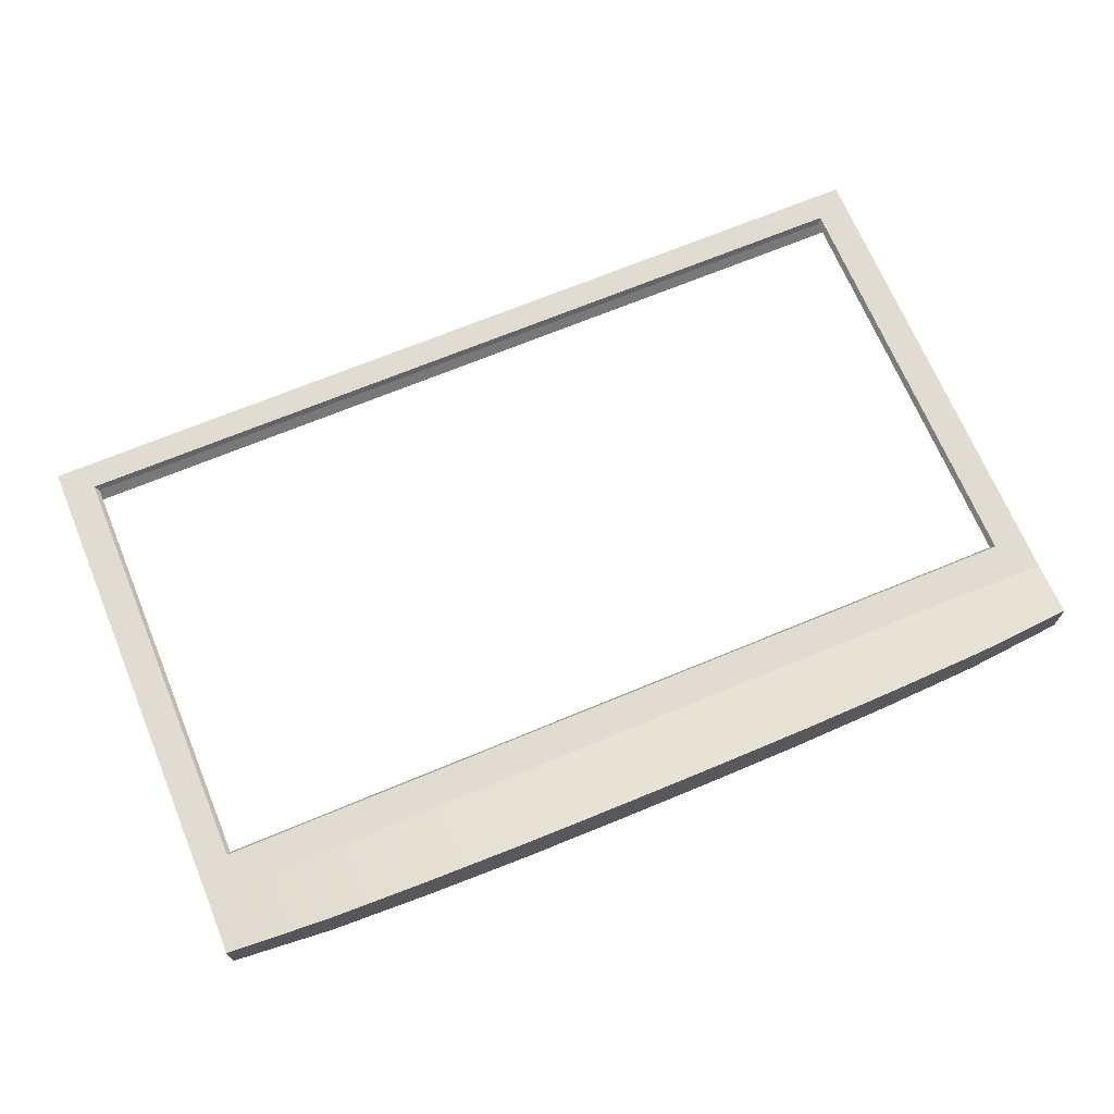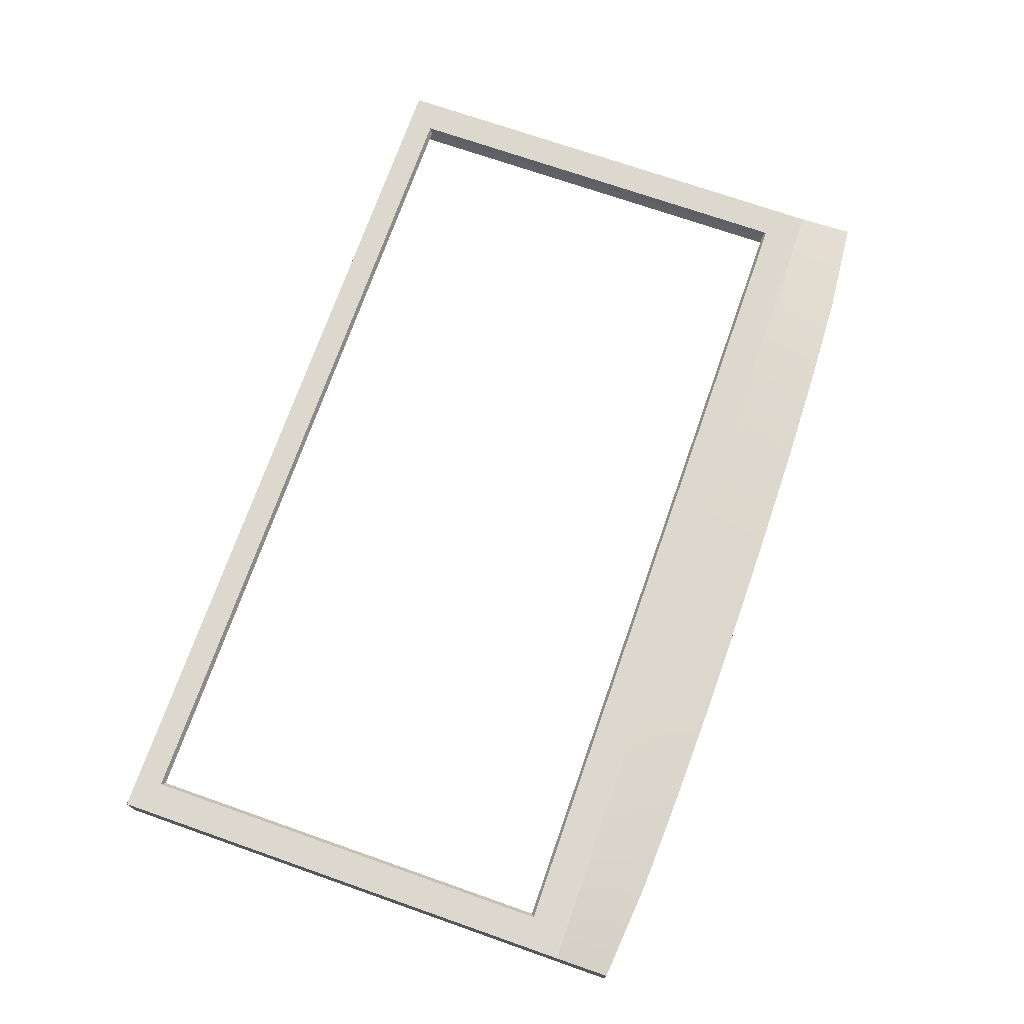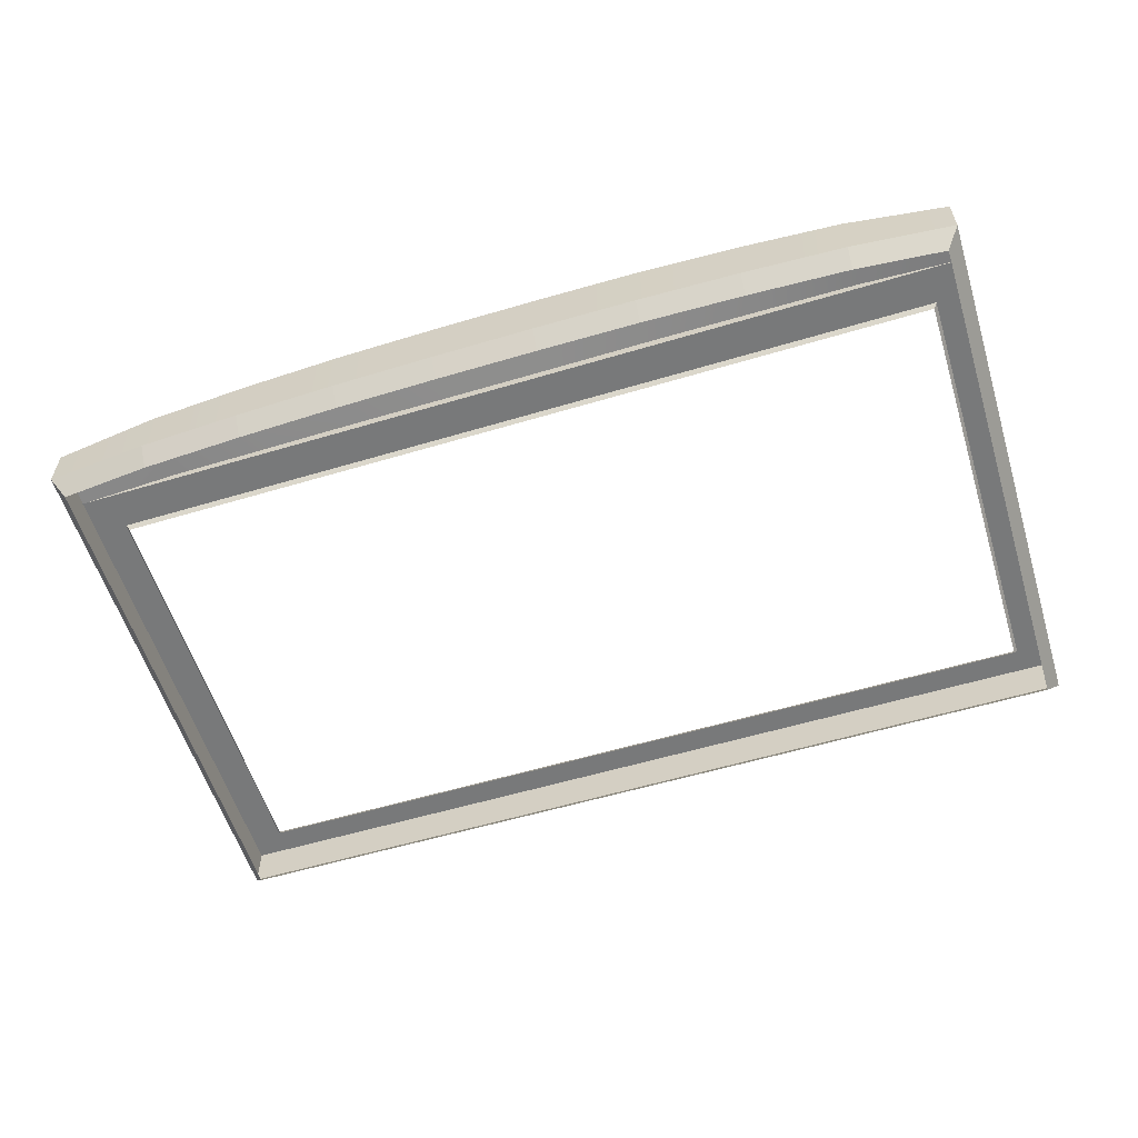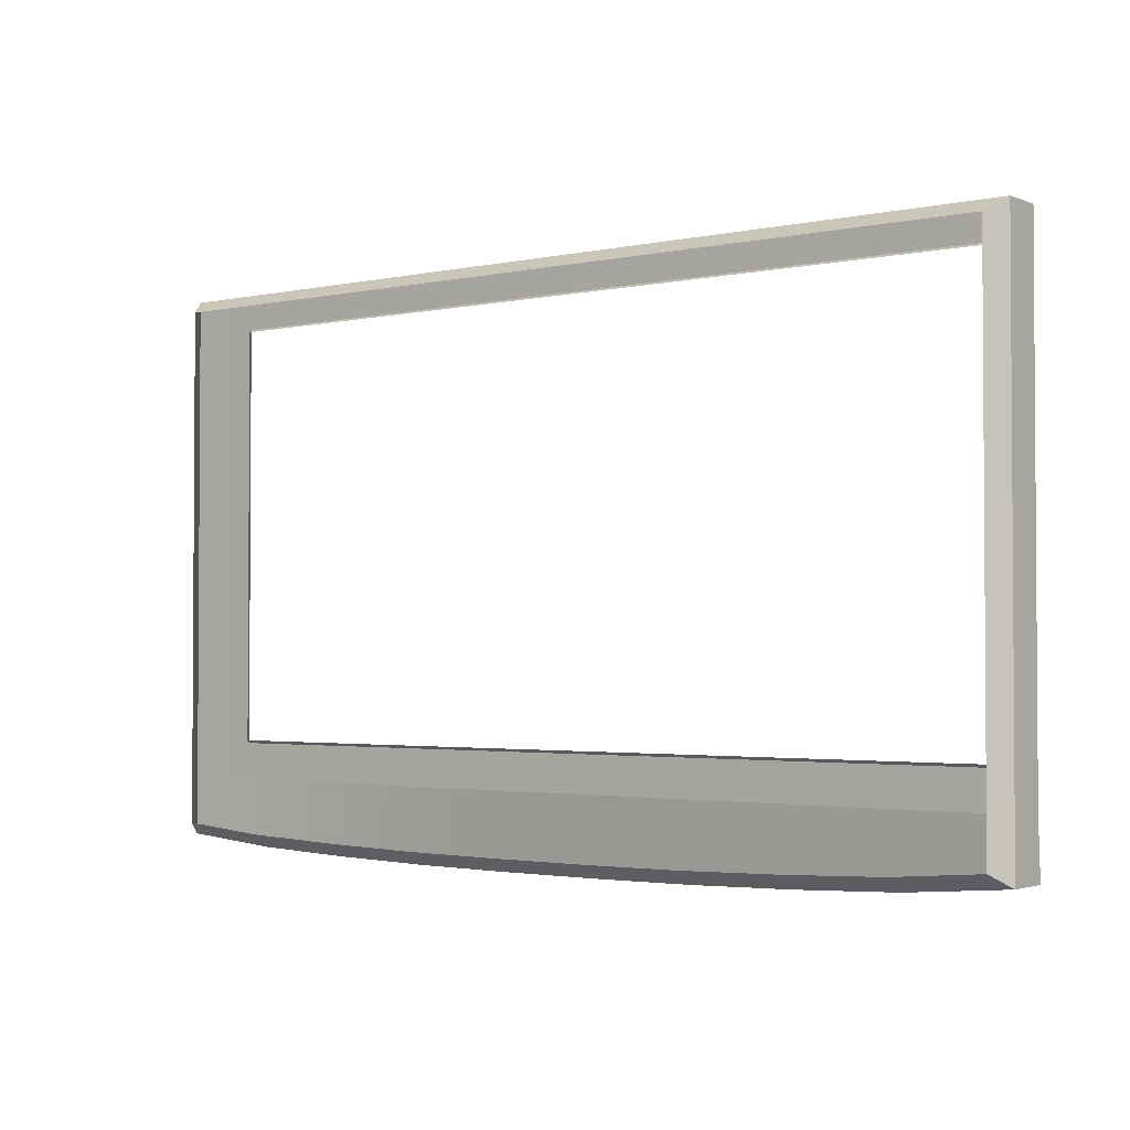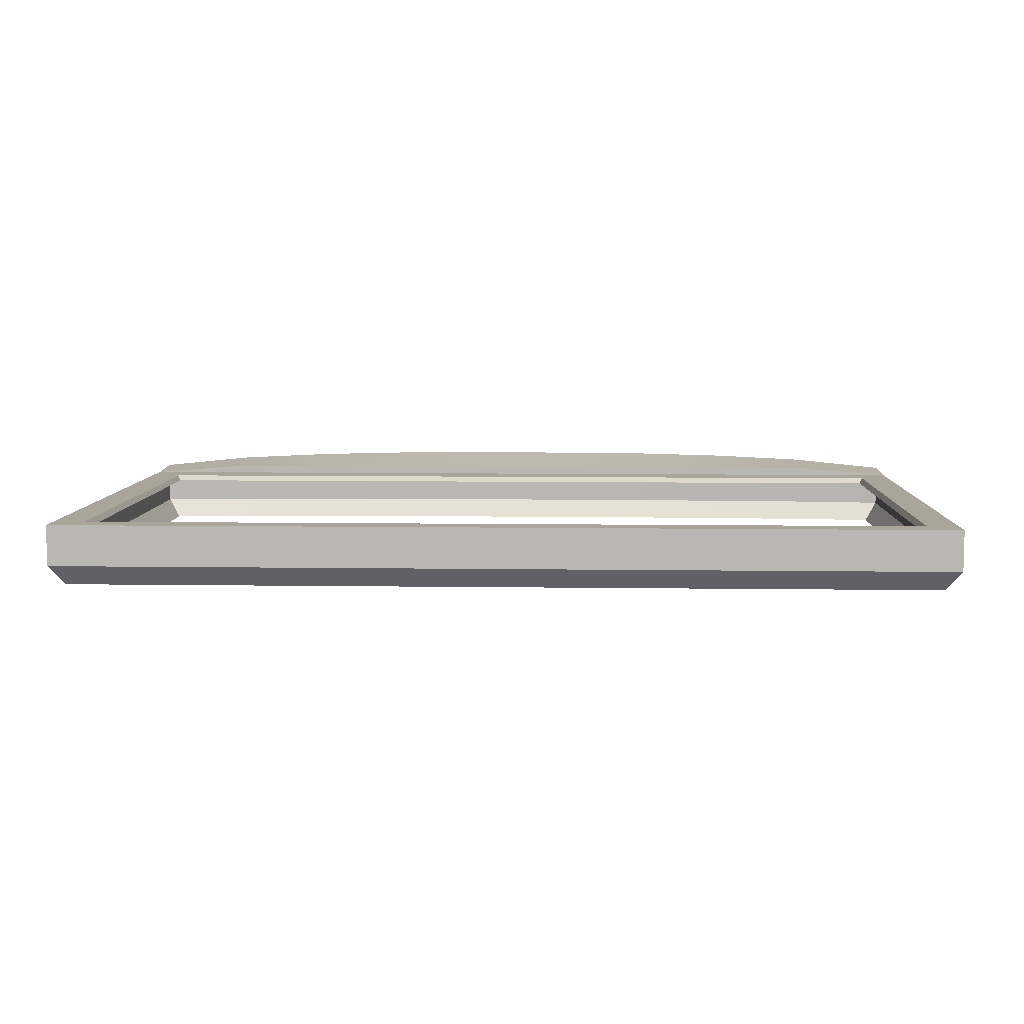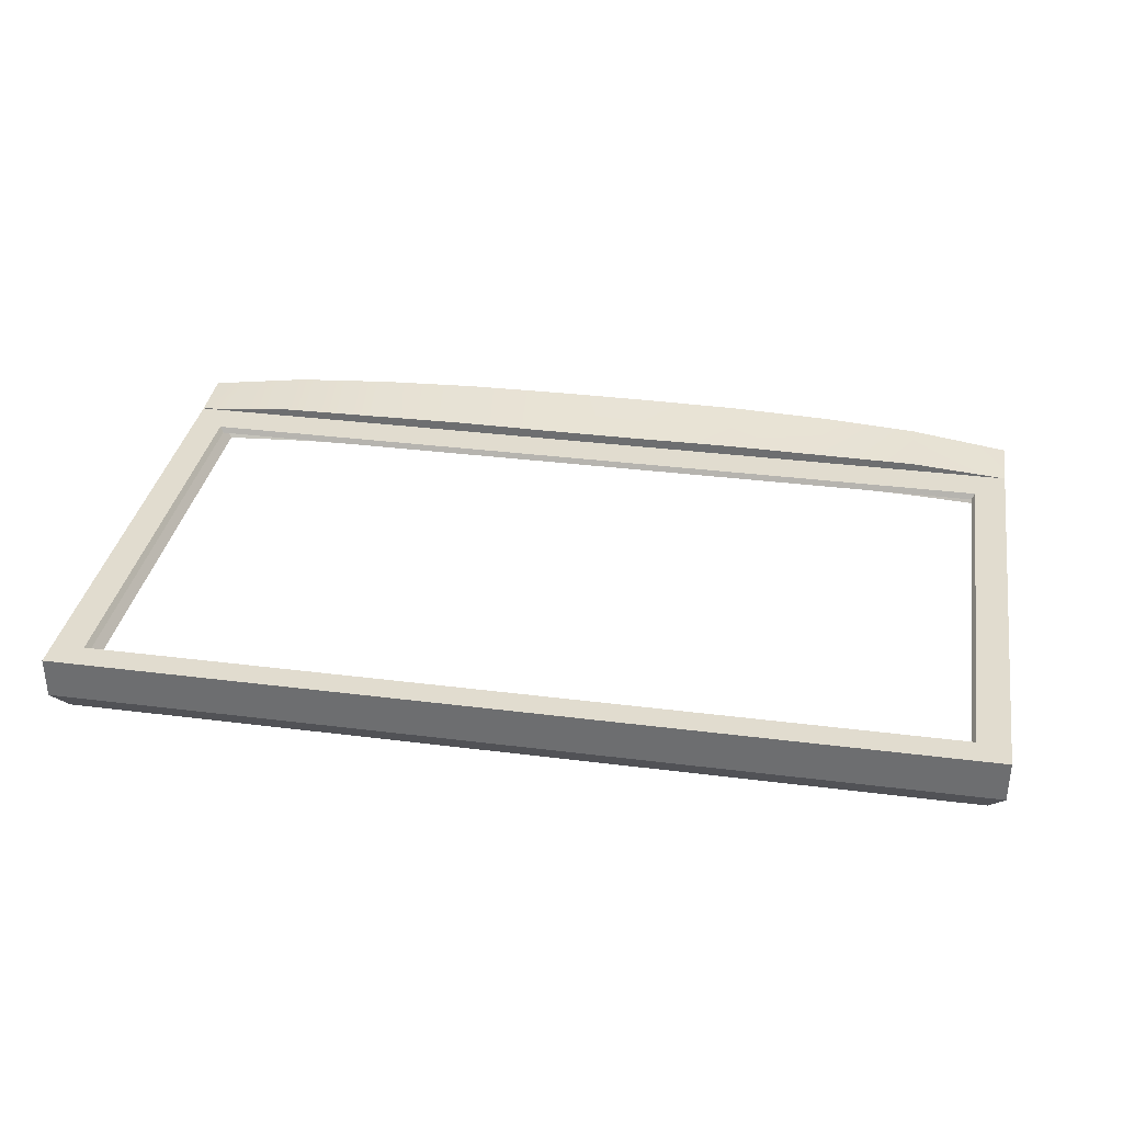
<metadata>
{"format":"obj","ext":"obj","renderer":"f3d","projection":"perspective","resolution":1024,"background":"white","views":[{"elev":69.0,"azim":-22.6,"up":"+Z"},{"elev":72.1,"azim":-70.7,"up":"+Z"},{"elev":-57.7,"azim":17.2,"up":"+Z"},{"elev":-2.2,"azim":-142.8,"up":"+Y"},{"elev":7.5,"azim":-177.7,"up":"+Z"},{"elev":34.3,"azim":-170.3,"up":"+Z"}]}
</metadata>
<code>
o Cube.024
v 1.051 0.5369 -0.04929
v 1 -0.5 0.08516
v 1 0.5 0.08516
v -1.051 0.5369 -0.04929
v -1 -0.5 0.08516
v -1 0.5 0.08516
v 1.084 0.57 0.099
v 1.084 -0.5946 0.099
v -1.084 0.57 0.099
v -0.1205 -0.5946 0.1229
v -0.3615 -0.5946 0.1243
v -0.6024 -0.5946 0.1213
v -0.8434 -0.5946 0.1187
v 1.051 -0.5946 -0.04929
v -1.051 -0.5946 -0.04929
v -1.084 -0.5946 0.099
v 1.084 -0.725 0.1068
v 1.051 -0.6946 -0.04929
v -1.084 -0.725 0.1069
v -1.051 -0.6946 -0.04929
v 0.1205 -0.5946 0.1229
v 0.3615 -0.5946 0.1243
v 0.6024 -0.5946 0.1213
v 0.8434 -0.5946 0.1187
v -0.8434 -0.7458 0.1292
v -0.6024 -0.7553 0.1397
v -0.3615 -0.7609 0.1449
v -0.1205 -0.7628 0.1462
v 0.1205 -0.7628 0.1462
v 0.3615 -0.7609 0.1449
v 0.6024 -0.7553 0.1397
v 0.8434 -0.7458 0.1292
v 0.8413 -0.7127 -0.04929
v 0.6014 -0.7221 -0.04929
v 0.3609 -0.7278 -0.04929
v 0.1204 -0.7296 -0.04929
v -0.1204 -0.7296 -0.04929
v -0.3609 -0.7278 -0.04929
v -0.6014 -0.7221 -0.04929
v -0.8413 -0.7127 -0.04929
v 1.008 0.507 0.099
v 1.008 -0.507 0.099
v -1.008 -0.507 0.099
v -1.008 0.507 0.099
v -1.084 0.57 0
v 1.084 0.57 -0
v -0.8434 -0.7458 0
v -1.084 -0.725 0
v 1.084 -0.5946 -0
v 1.084 -0.725 -0
v -1.084 -0.5946 0
v 0.8434 -0.7458 -0
v 0.6024 -0.7553 -0
v 0.3615 -0.7609 -0
v 0.1205 -0.7628 -0
v -0.1205 -0.7628 0
v -0.3615 -0.7609 0
v -0.6024 -0.7553 0
f 46 8 49
f 9 51 16
f 21 28 29
f 7 45 9
f 42 7 41
f 43 8 42
f 41 9 44
f 43 9 16
f 21 30 22
f 22 31 23
f 23 32 24
f 8 24 32
f 19 47 25
f 16 19 25
f 8 50 49
f 16 48 19
f 10 27 28
f 11 26 27
f 12 25 26
f 17 52 50
f 32 53 52
f 31 54 53
f 30 55 54
f 28 55 29
f 27 56 28
f 26 57 27
f 25 58 26
f 8 12 21
f 2 42 41
f 5 43 42
f 3 41 44
f 6 44 43
f 17 8 32
f 13 16 25
f 2 5 42
f 5 6 43
f 6 3 44
f 3 2 41
f 4 46 1
f 20 47 48
f 18 49 50
f 20 51 15
f 18 52 33
f 33 53 34
f 35 53 54
f 35 55 36
f 36 56 37
f 38 56 57
f 38 58 39
f 40 58 47
f 1 49 14
f 4 51 45
f 46 7 8
f 9 45 51
f 21 10 28
f 7 46 45
f 42 8 7
f 43 16 8
f 41 7 9
f 43 44 9
f 21 29 30
f 22 30 31
f 23 31 32
f 19 48 47
f 8 17 50
f 16 51 48
f 10 11 27
f 11 12 26
f 12 13 25
f 17 32 52
f 32 31 53
f 31 30 54
f 30 29 55
f 28 56 55
f 27 57 56
f 26 58 57
f 25 47 58
f 23 24 8
f 8 16 13
f 12 11 10
f 8 13 12
f 22 23 8
f 12 10 21
f 21 22 8
f 4 45 46
f 20 40 47
f 18 14 49
f 20 48 51
f 18 50 52
f 33 52 53
f 35 34 53
f 35 54 55
f 36 55 56
f 38 37 56
f 38 57 58
f 40 39 58
f 1 46 49
f 4 15 51

</code>
